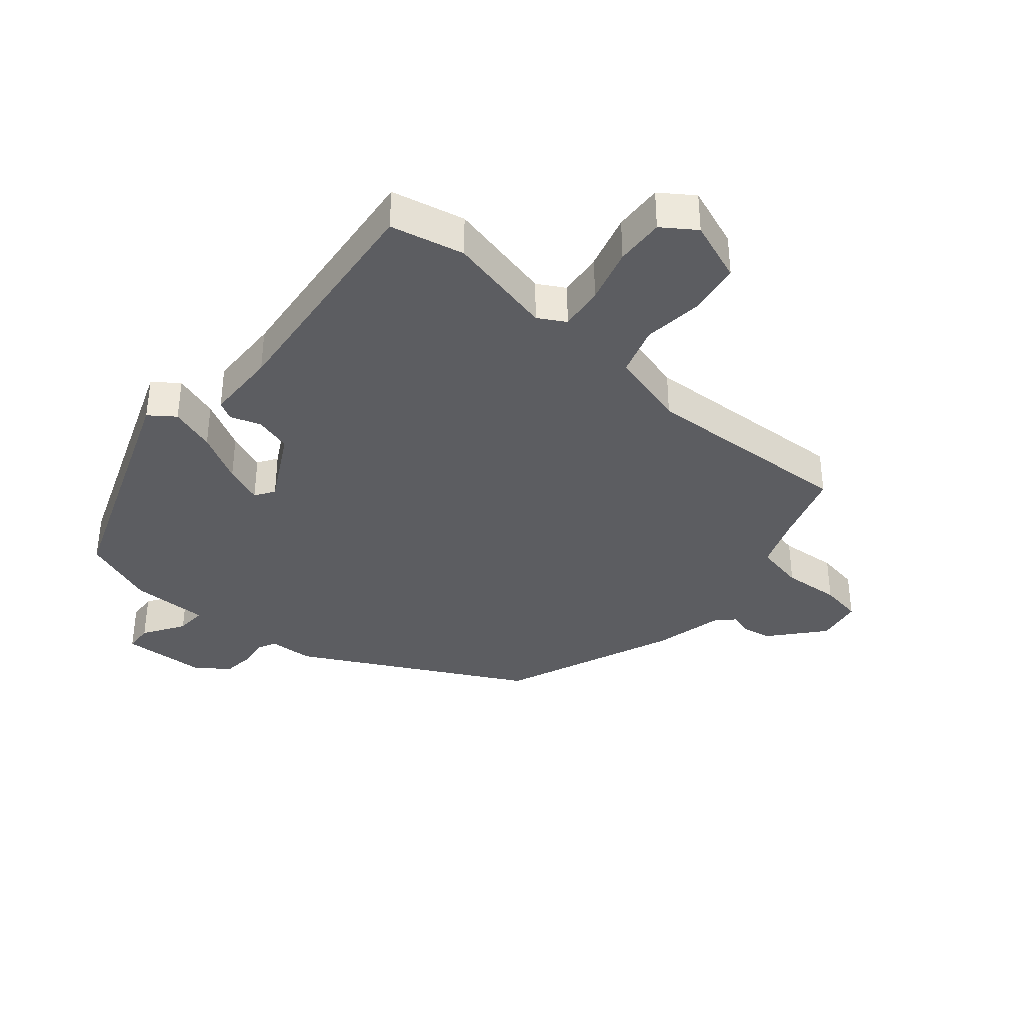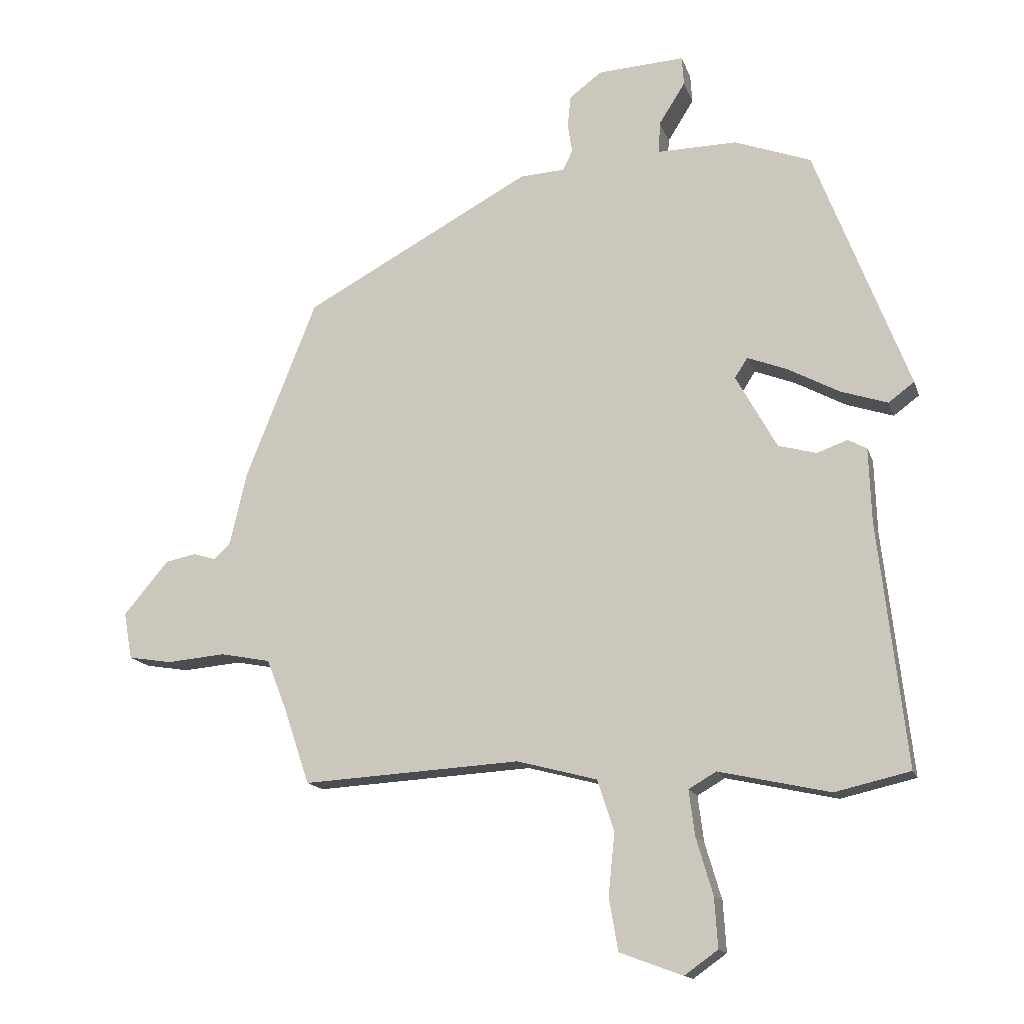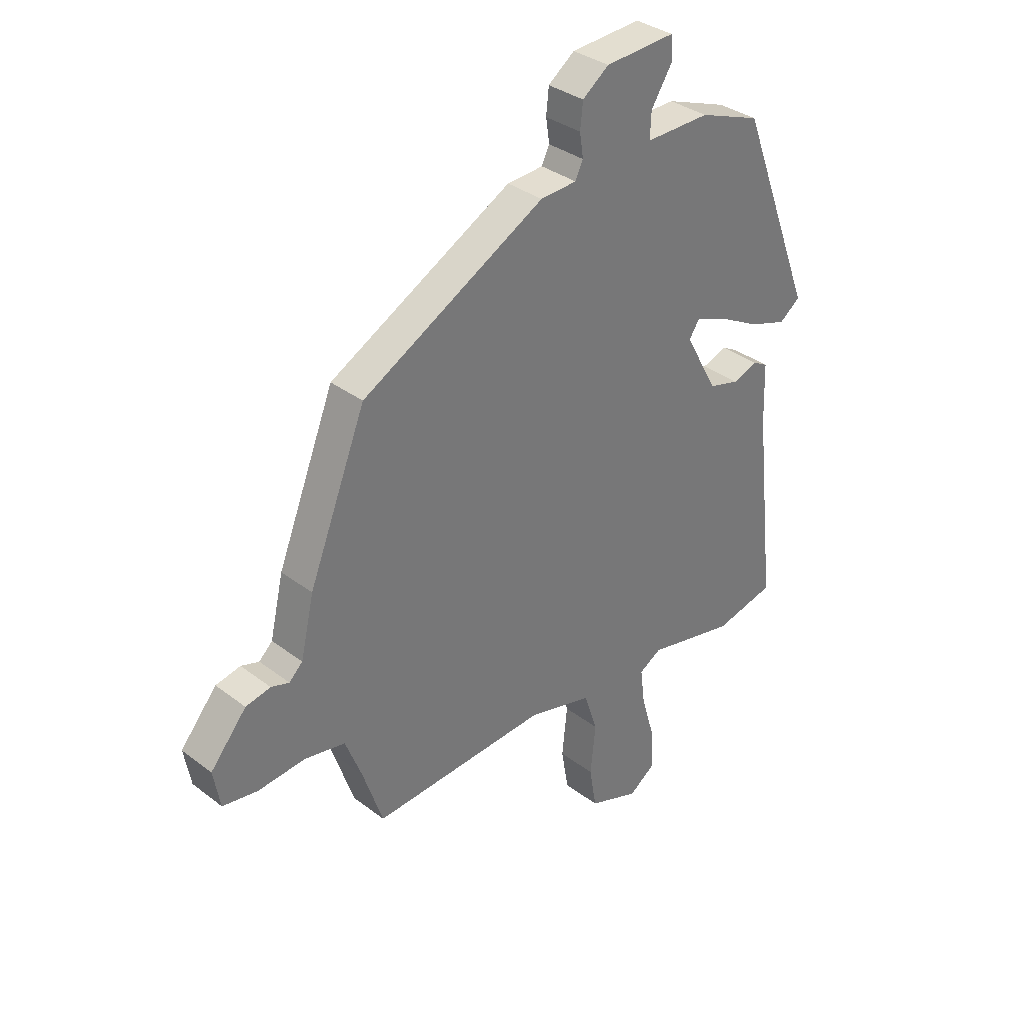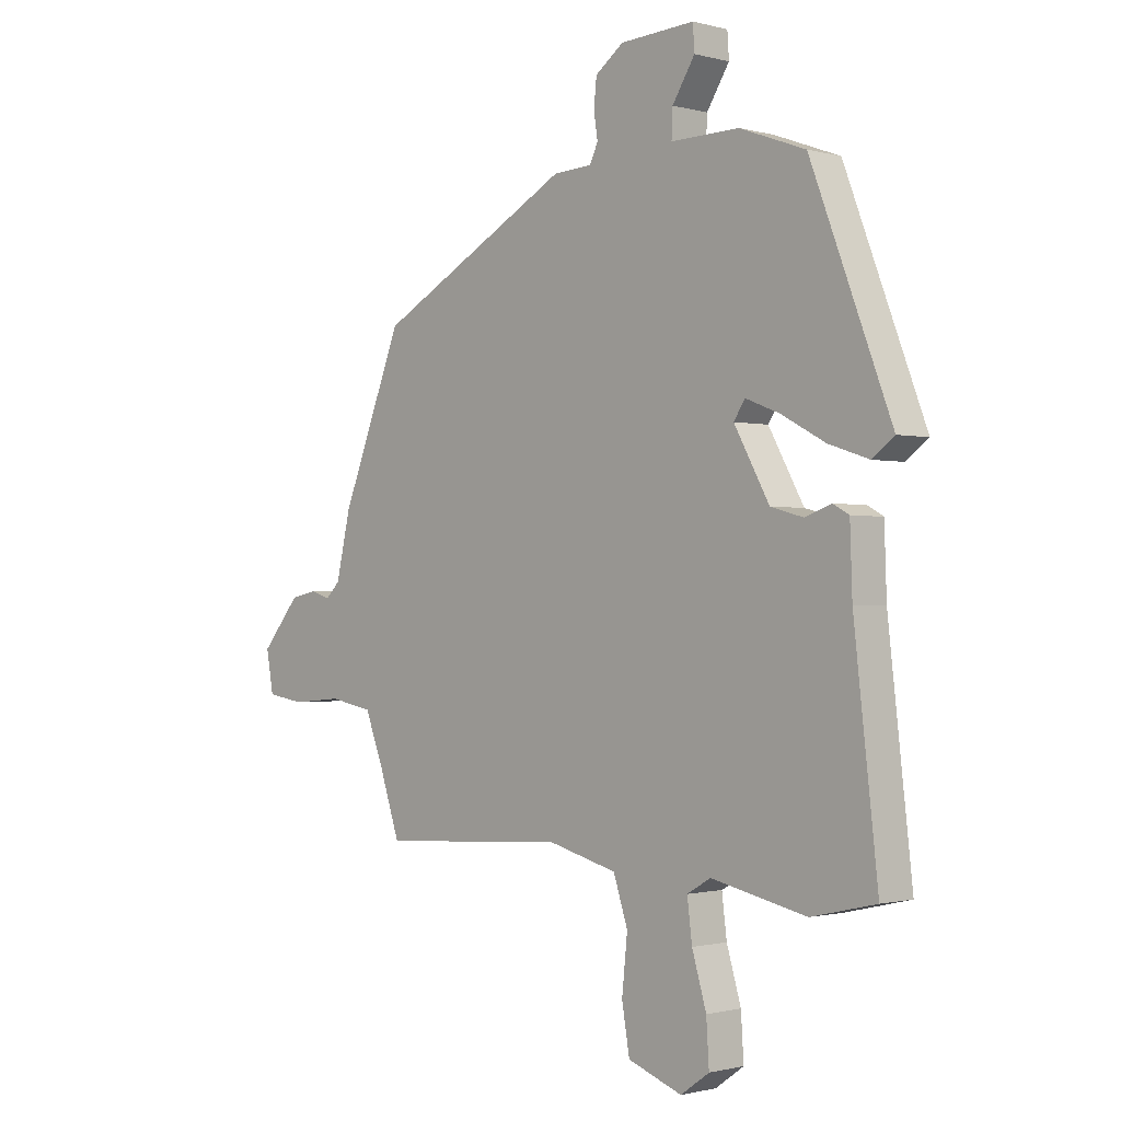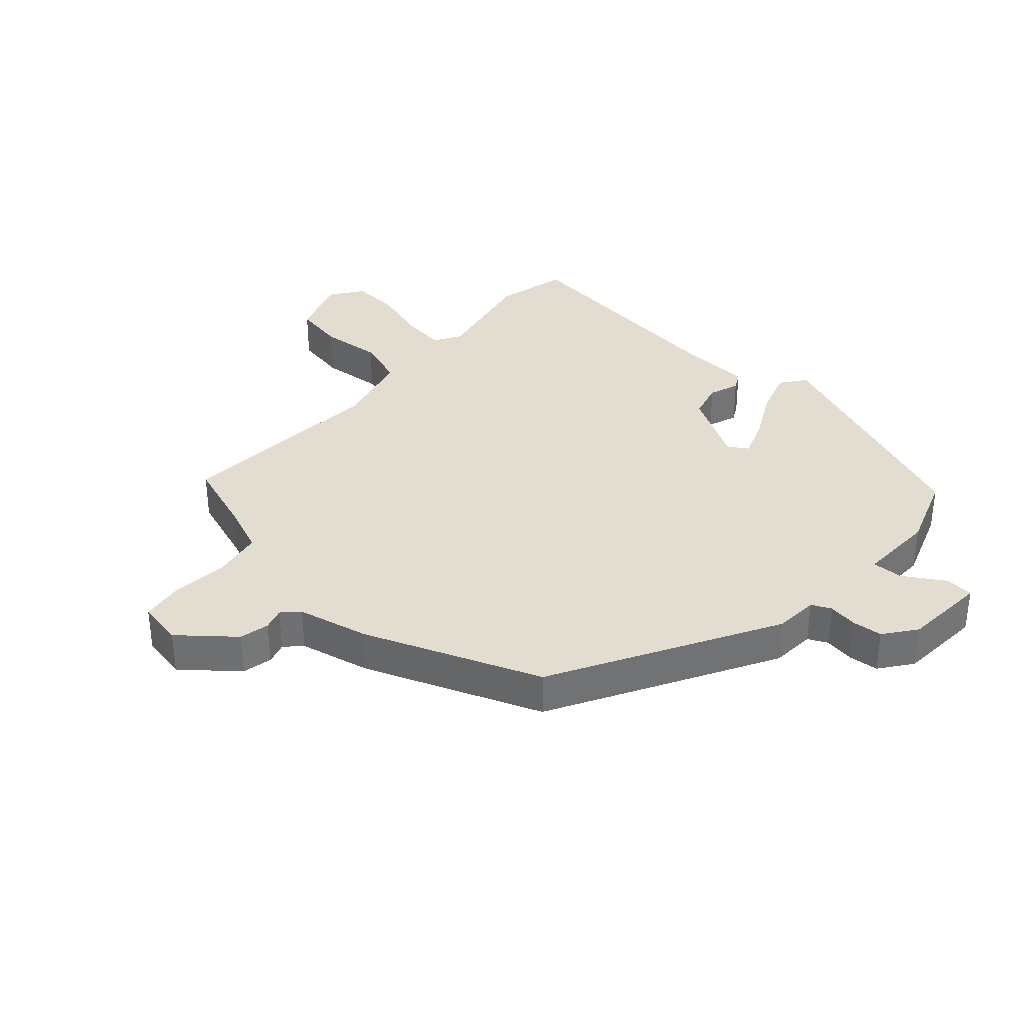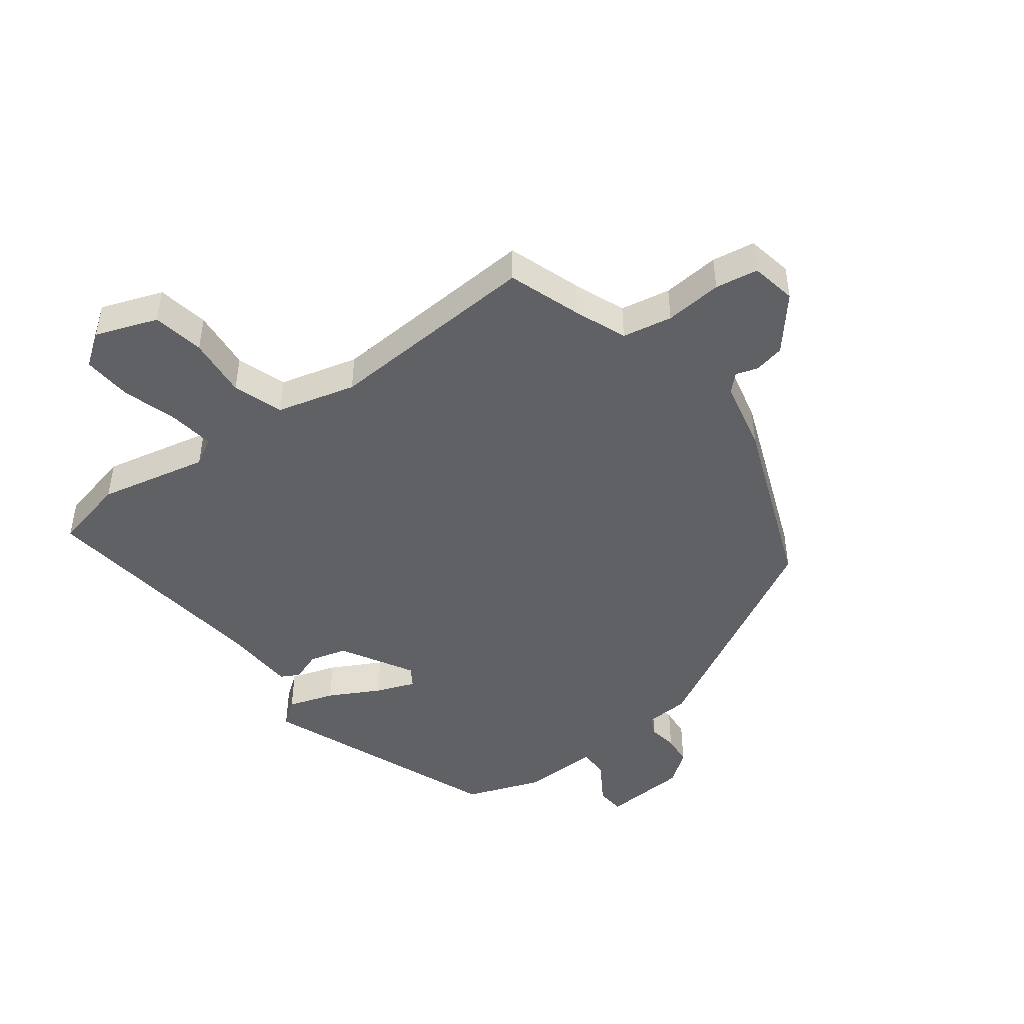
<metadata>
{"format":"obj","ext":"obj","renderer":"f3d","projection":"perspective","resolution":1024,"background":"white","views":[{"elev":-36.6,"azim":139.2,"up":"+Y"},{"elev":-14.9,"azim":15.4,"up":"+Z"},{"elev":34.3,"azim":-44.2,"up":"+Z"},{"elev":-1.0,"azim":45.8,"up":"+Z"},{"elev":35.3,"azim":-47.6,"up":"+Y"},{"elev":-46.4,"azim":-142.9,"up":"+Y"}]}
</metadata>
<code>
v 0.517 0.07 -0.496
v 0.4 0.07 -0.523
v 0.227 0.07 -0.485
v 0.184 0.07 -0.51
v 0.193 0.07 -0.581
v 0.219 0.07 -0.669
v 0.224 0.07 -0.747
v 0.172 0.07 -0.784
v 0.074 0.07 -0.748
v 0.06 0.07 -0.666
v 0.07 0.07 -0.569
v 0.044 0.07 -0.49
v -0.081 0.07 -0.457
v -0.421 0.07 -0.477
v -0.46 0.07 -0.361
v -0.492 0.07 -0.279
v -0.571 0.07 -0.264
v -0.662 0.07 -0.272
v -0.73 0.07 -0.261
v -0.743 0.07 -0.188
v -0.673 0.07 -0.105
v -0.625 0.07 -0.095
v -0.59 0.07 -0.106
v -0.564 0.07 -0.081
v -0.538 0.07 0.032
v -0.427 0.07 0.311
v -0.073 0.07 0.503
v -0.003 0.07 0.507
v 0.012 0.07 0.538
v 0.005 0.07 0.584
v 0.01 0.07 0.633
v 0.061 0.07 0.671
v 0.196 0.07 0.679
v 0.199 0.07 0.634
v 0.158 0.07 0.569
v 0.156 0.07 0.52
v 0.28 0.07 0.522
v 0.399 0.07 0.478
v 0.545 0.07 0.098
v 0.505 0.07 0.068
v 0.432 0.07 0.092
v 0.352 0.07 0.135
v 0.29 0.07 0.159
v 0.27 0.07 0.128
v 0.334 0.07 0.013
v 0.393 0.07 -0.003
v 0.441 0.07 0.014
v 0.47 0.07 -0.002
v 0.474 0.07 -0.118
v 0.517 0 -0.496
v 0.4 0 -0.523
v 0.227 0 -0.485
v 0.184 0 -0.51
v 0.193 0 -0.581
v 0.219 0 -0.669
v 0.224 0 -0.747
v 0.172 0 -0.784
v 0.074 0 -0.748
v 0.06 0 -0.666
v 0.07 0 -0.569
v 0.044 0 -0.49
v -0.081 0 -0.457
v -0.421 0 -0.477
v -0.46 0 -0.361
v -0.492 0 -0.279
v -0.571 0 -0.264
v -0.662 0 -0.272
v -0.73 0 -0.261
v -0.743 0 -0.188
v -0.673 0 -0.105
v -0.625 0 -0.095
v -0.59 0 -0.106
v -0.564 0 -0.081
v -0.538 0 0.032
v -0.427 0 0.311
v -0.073 0 0.503
v -0.003 0 0.507
v 0.012 0 0.538
v 0.005 0 0.584
v 0.01 0 0.633
v 0.061 0 0.671
v 0.196 0 0.679
v 0.199 0 0.634
v 0.158 0 0.569
v 0.156 0 0.52
v 0.28 0 0.522
v 0.399 0 0.478
v 0.545 0 0.098
v 0.505 0 0.068
v 0.432 0 0.092
v 0.352 0 0.135
v 0.29 0 0.159
v 0.27 0 0.128
v 0.334 0 0.013
v 0.393 0 -0.003
v 0.441 0 0.014
v 0.47 0 -0.002
v 0.474 0 -0.118
f 46 47 48 49
f 1 2 3
f 49 1 3
f 46 49 3
f 45 46 3
f 44 45 3 4
f 40 41 42
f 39 40 42
f 38 39 42
f 37 38 42
f 36 37 42
f 36 42 43
f 33 34 35
f 32 33 35
f 31 32 35
f 30 31 35
f 29 30 35
f 28 29 35 36
f 26 27 28
f 25 26 28
f 24 25 28
f 36 43 44
f 28 36 44
f 24 28 44
f 21 22 23
f 20 21 23
f 19 20 23
f 18 19 23
f 17 18 23
f 23 24 44
f 17 23 44
f 16 17 44
f 13 14 15
f 9 10 11
f 8 9 11
f 7 8 11
f 6 7 11
f 5 6 11
f 4 5 11 12
f 16 44 4
f 15 16 4
f 13 15 4
f 4 12 13
f 98 97 96 95
f 52 51 50
f 52 50 98
f 52 98 95
f 52 95 94
f 53 52 94 93
f 91 90 89
f 91 89 88
f 91 88 87
f 91 87 86
f 91 86 85
f 92 91 85
f 84 83 82
f 84 82 81
f 84 81 80
f 84 80 79
f 84 79 78
f 85 84 78 77
f 77 76 75
f 77 75 74
f 77 74 73
f 93 92 85
f 93 85 77
f 93 77 73
f 72 71 70
f 72 70 69
f 72 69 68
f 72 68 67
f 72 67 66
f 93 73 72
f 93 72 66
f 93 66 65
f 64 63 62
f 60 59 58
f 60 58 57
f 60 57 56
f 60 56 55
f 60 55 54
f 61 60 54 53
f 53 93 65
f 53 65 64
f 53 64 62
f 62 61 53
f 1 50 51 2
f 2 51 52 3
f 3 52 53 4
f 4 53 54 5
f 5 54 55 6
f 6 55 56 7
f 7 56 57 8
f 8 57 58 9
f 9 58 59 10
f 10 59 60 11
f 11 60 61 12
f 12 61 62 13
f 13 62 63 14
f 14 63 64 15
f 15 64 65 16
f 16 65 66 17
f 17 66 67 18
f 18 67 68 19
f 19 68 69 20
f 20 69 70 21
f 21 70 71 22
f 22 71 72 23
f 23 72 73 24
f 24 73 74 25
f 25 74 75 26
f 26 75 76 27
f 27 76 77 28
f 28 77 78 29
f 29 78 79 30
f 30 79 80 31
f 31 80 81 32
f 32 81 82 33
f 33 82 83 34
f 34 83 84 35
f 35 84 85 36
f 36 85 86 37
f 37 86 87 38
f 38 87 88 39
f 39 88 89 40
f 40 89 90 41
f 41 90 91 42
f 42 91 92 43
f 43 92 93 44
f 44 93 94 45
f 45 94 95 46
f 46 95 96 47
f 47 96 97 48
f 48 97 98 49
f 49 98 50 1

</code>
